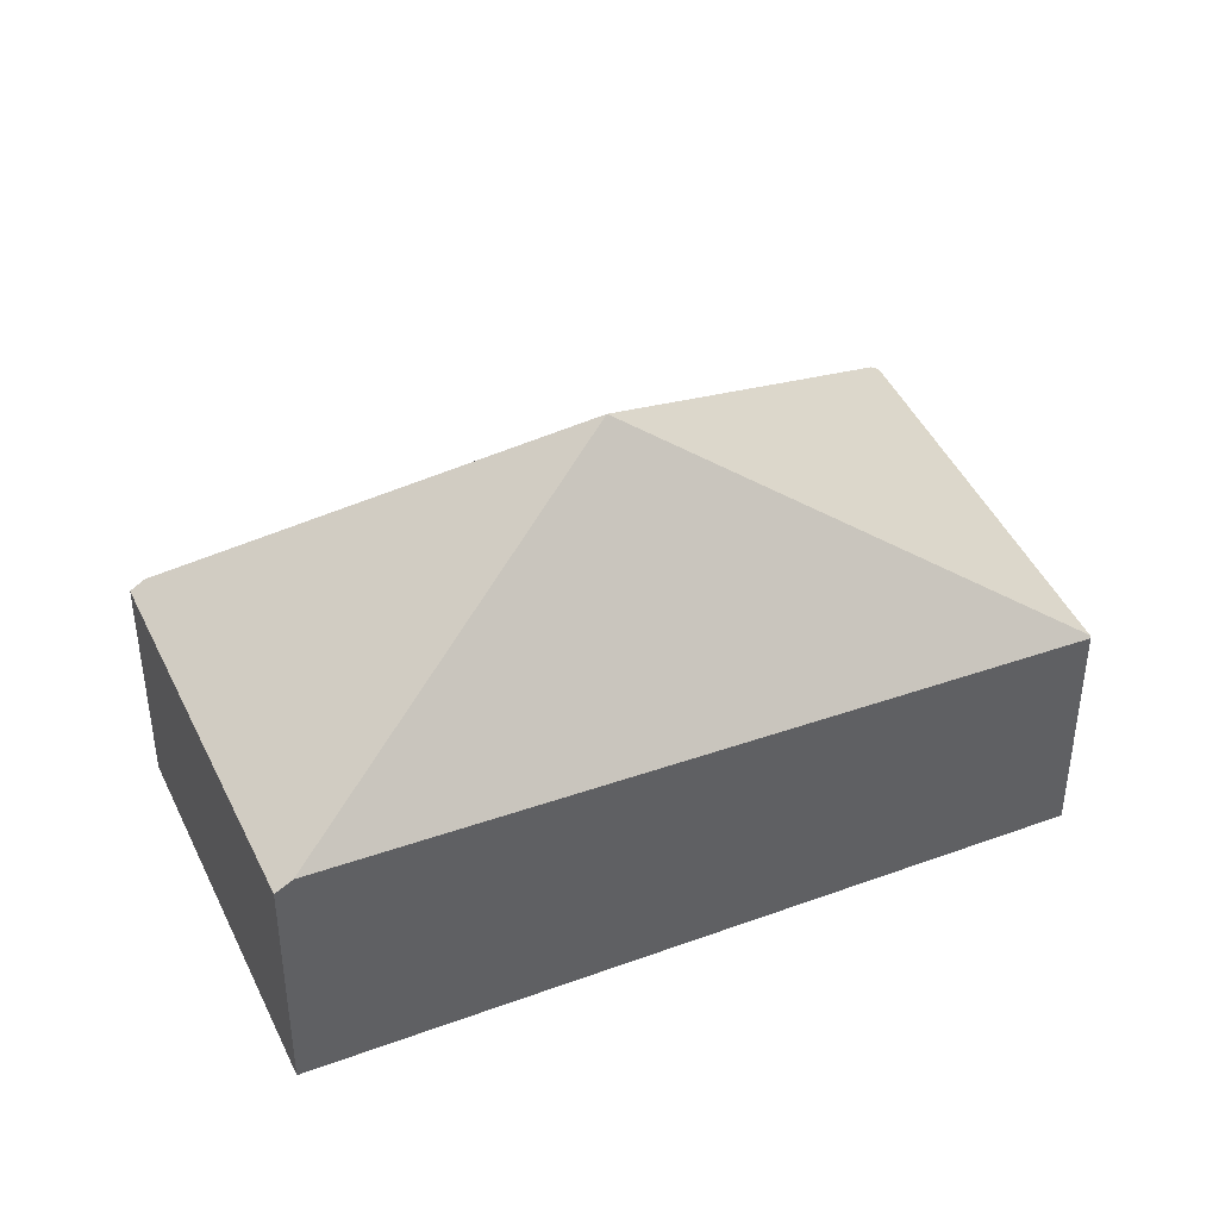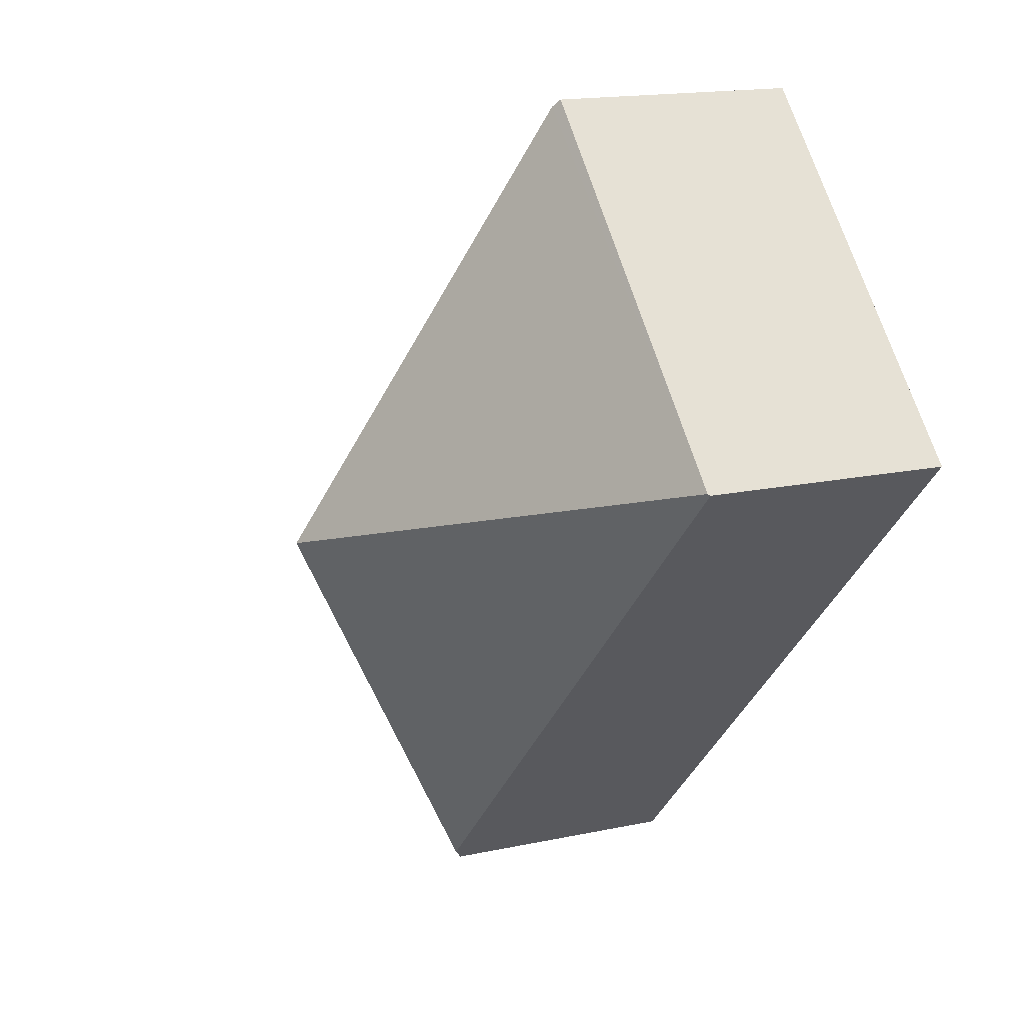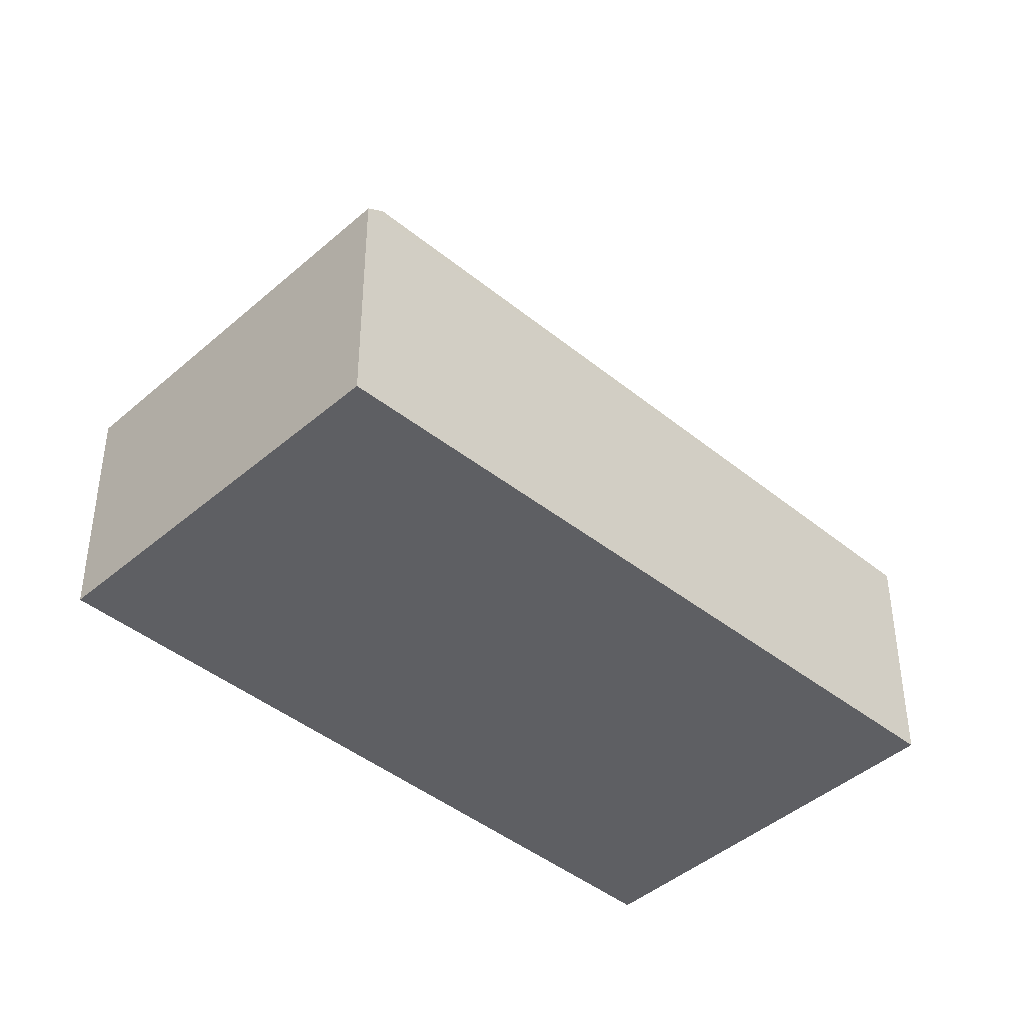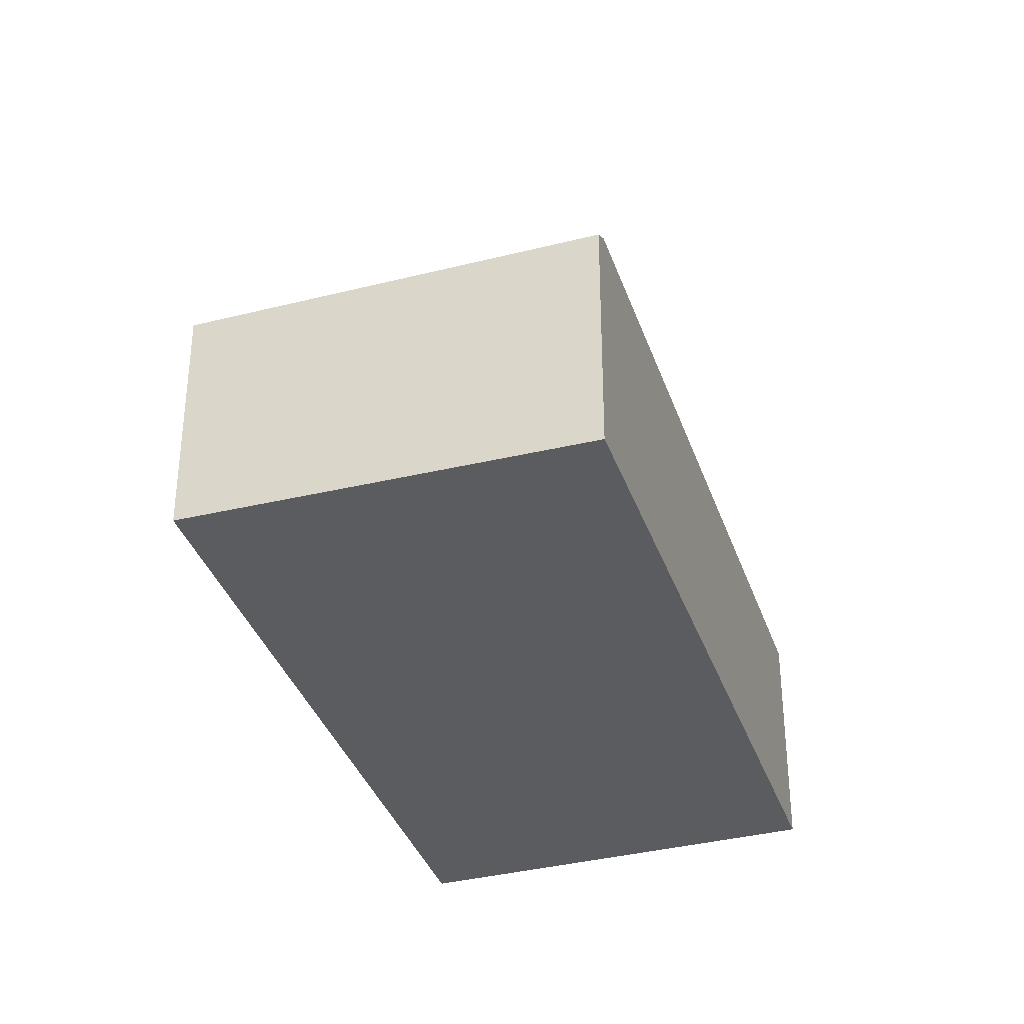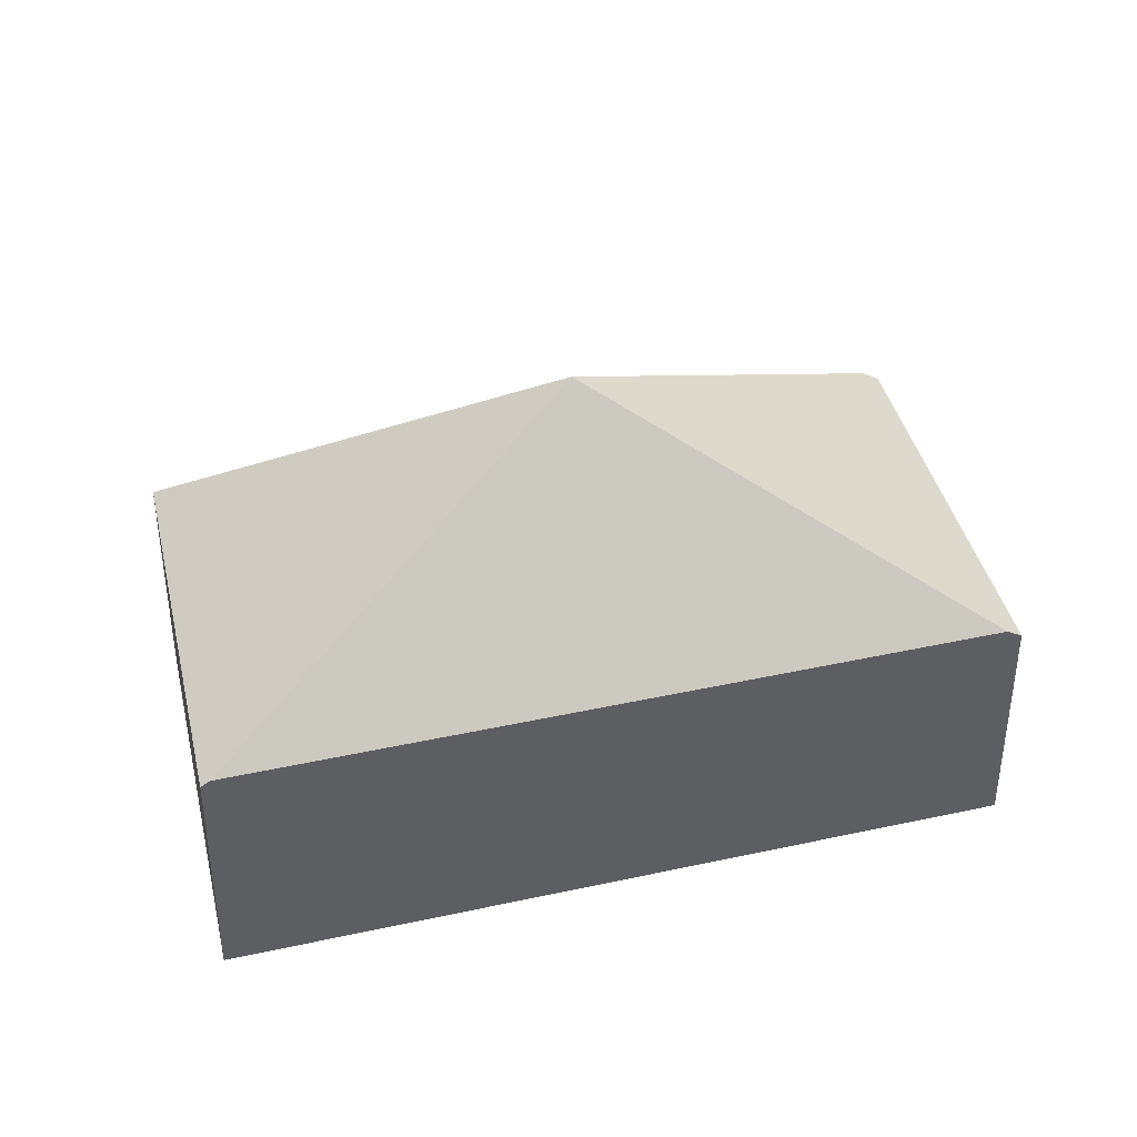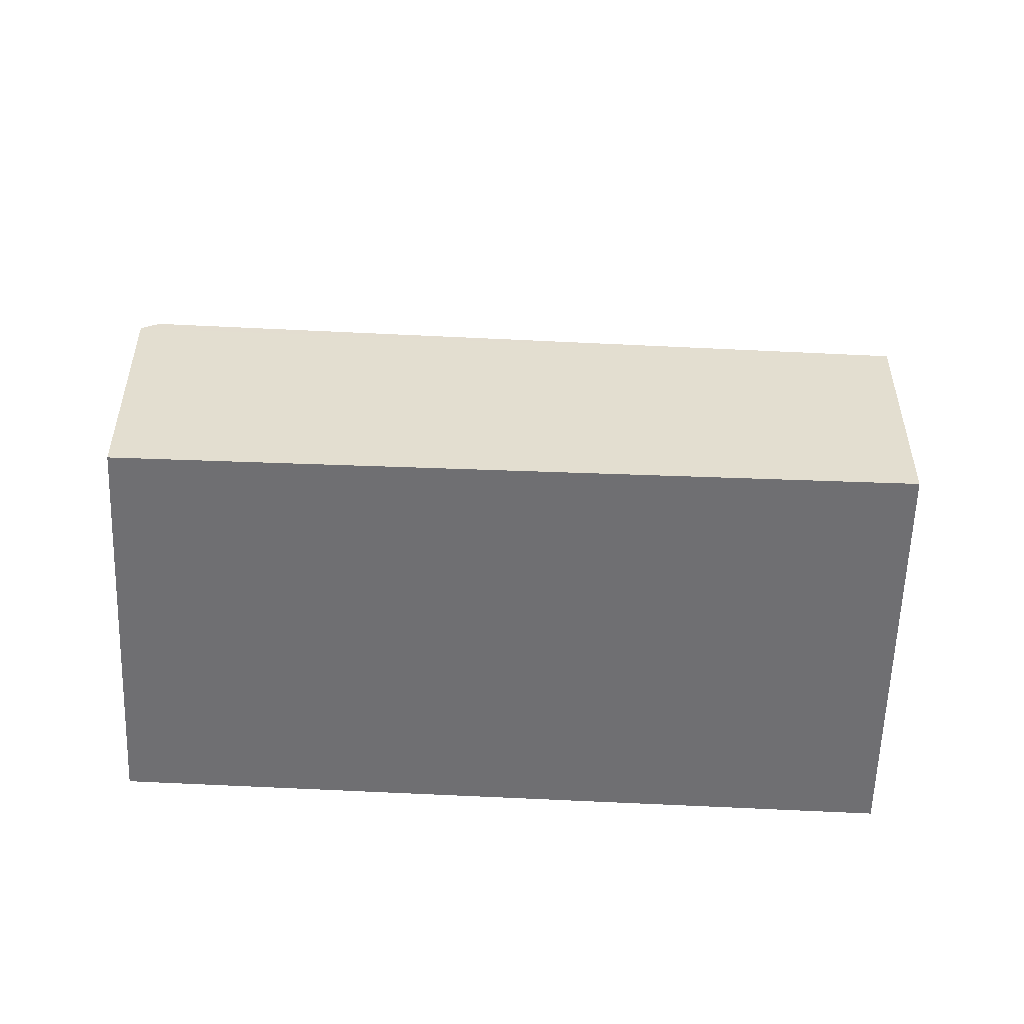
<metadata>
{"format":"obj","ext":"obj","renderer":"f3d","projection":"perspective","resolution":1024,"background":"white","views":[{"elev":42.7,"azim":-158.0,"up":"+Y"},{"elev":16.1,"azim":-114.2,"up":"+Z"},{"elev":-41.9,"azim":-178.1,"up":"+Y"},{"elev":-35.2,"azim":153.6,"up":"+Y"},{"elev":41.1,"azim":31.8,"up":"+Y"},{"elev":-54.7,"azim":-136.6,"up":"+Y"}]}
</metadata>
<code>
v  2.611 2.068 2.542
v  7.069 2.068 -2.199
v  3.584 3.962 -1.107
v  0.012 2.02 0.012
v  2.555 2.02 2.602
v  4.629 2.046 -4.738
v  7.159 1.991 -2.295
v  4.524 2.134 -4.63
v  0 2.002 1.226e-16
v  4.629 2.901e-16 -4.738
v  0 0 0
v  4.524 2.835e-16 -4.63
v  2.555 -1.593e-16 2.602
v  0.012 -7.348e-19 0.012
v  2.611 -1.557e-16 2.542
v  7.069 1.347e-16 -2.199
v  7.159 1.405e-16 -2.295
g defaultobject
f 1 2 3
f 4 1 3
f 1 4 5
f 6 2 7
f 2 6 3
f 3 6 8
f 4 8 9
f 8 4 3
f 6 9 8
f 9 6 10
f 9 10 11
f 11 10 12
f 9 5 4
f 5 9 11
f 5 11 13
f 13 11 14
f 13 1 5
f 1 13 2
f 2 13 15
f 2 15 16
f 2 16 7
f 7 16 17
f 7 10 6
f 10 7 17
f 14 15 13
f 15 14 16
f 16 14 11
f 16 11 12
f 16 12 10
f 16 10 17

</code>
